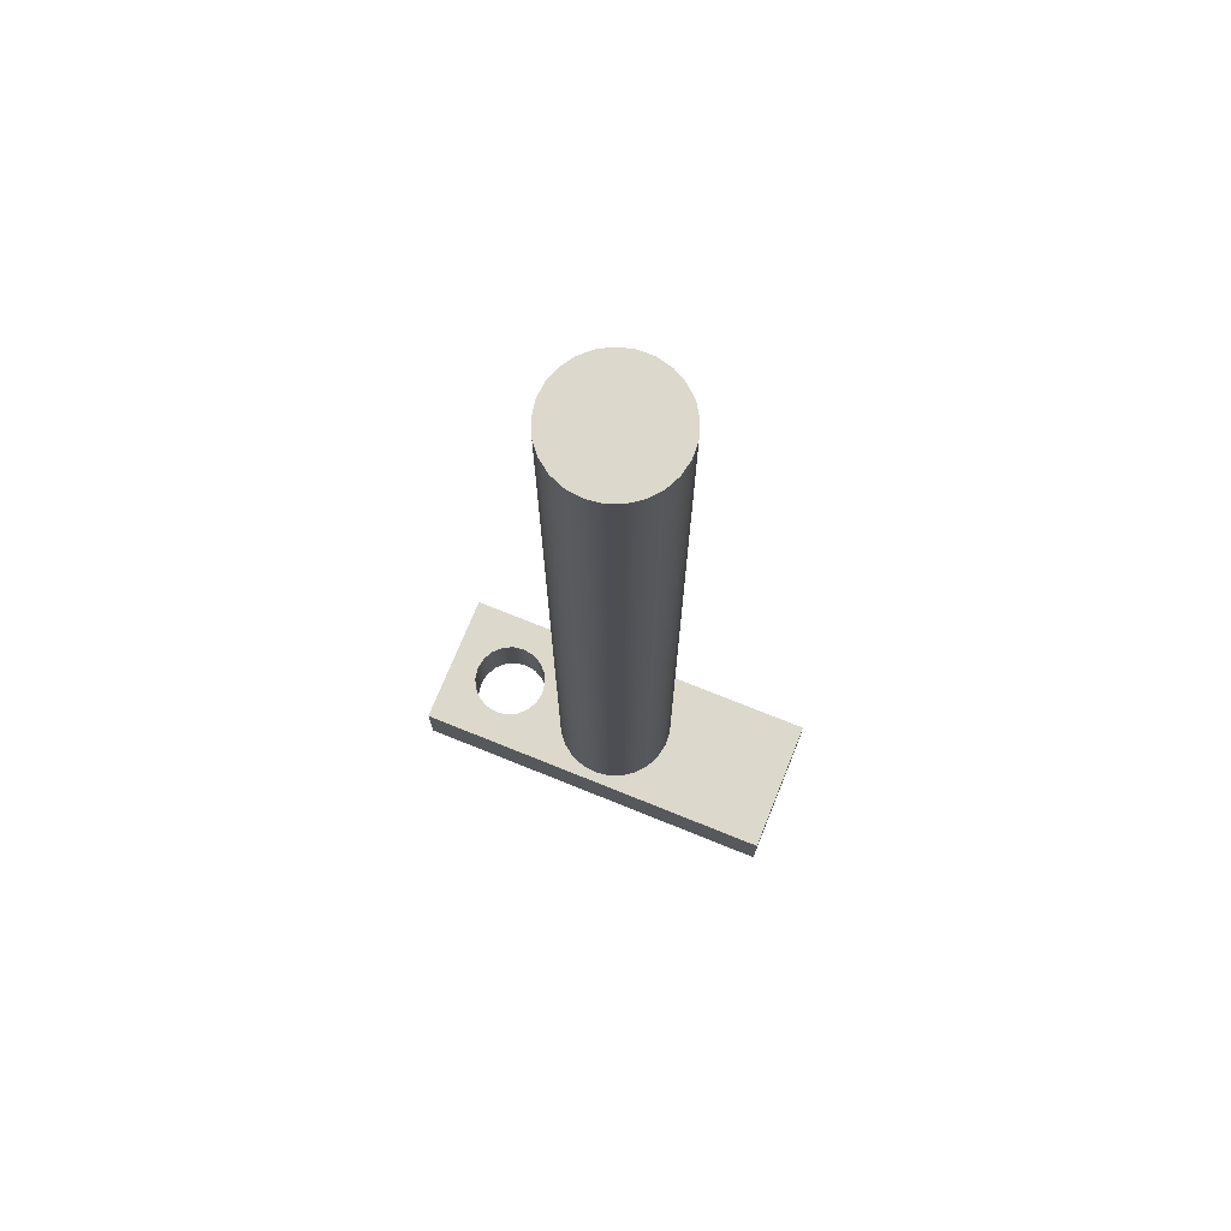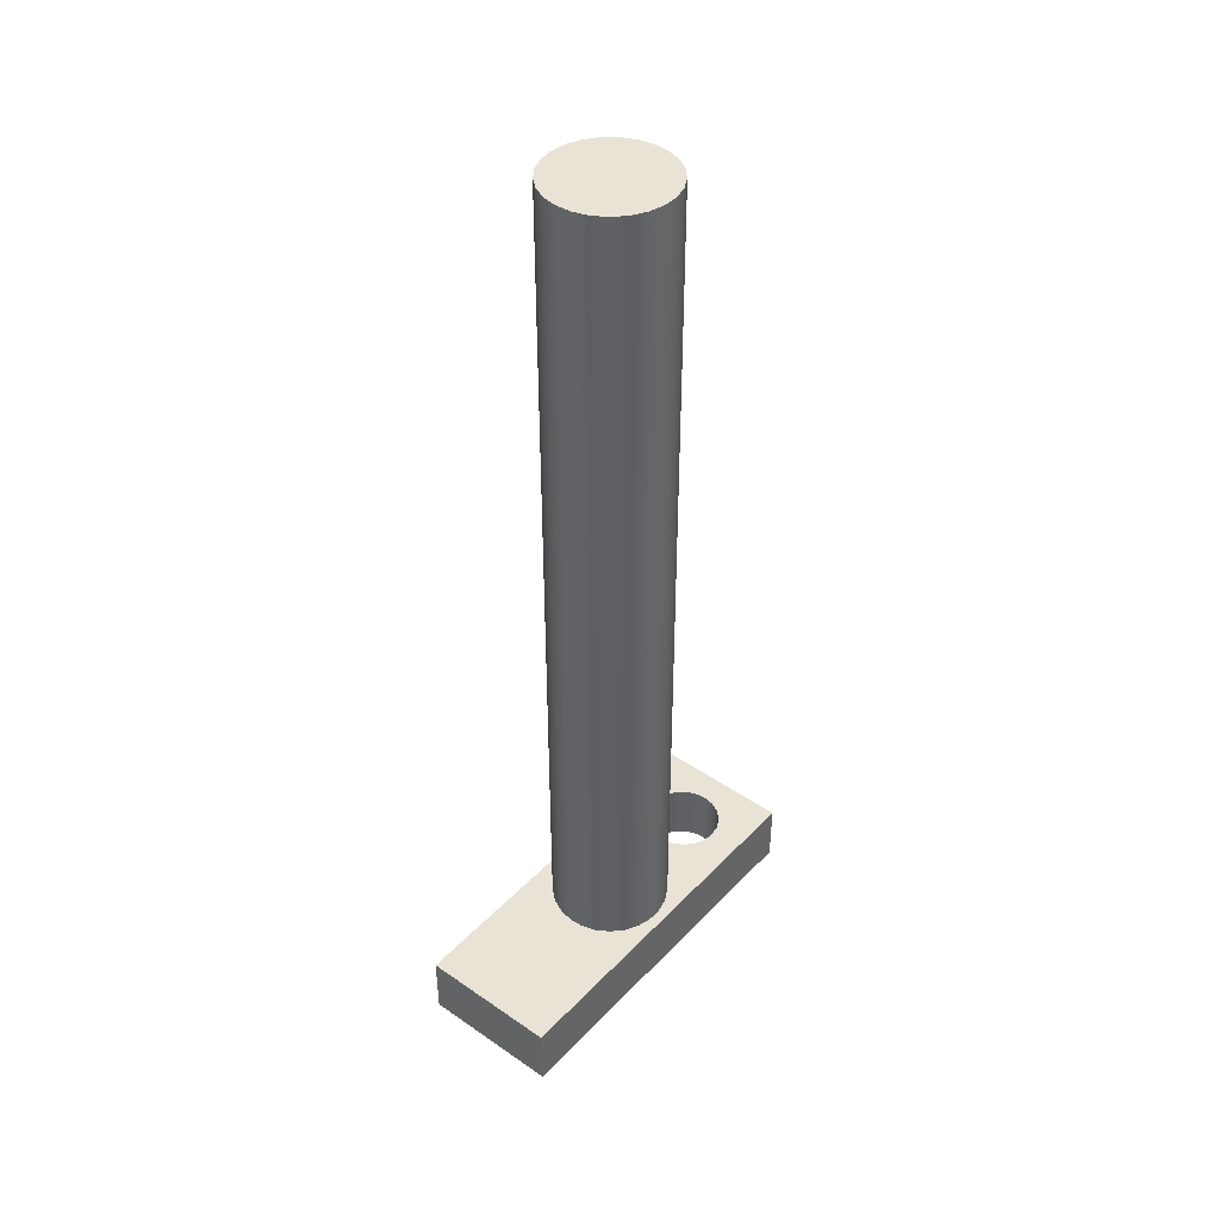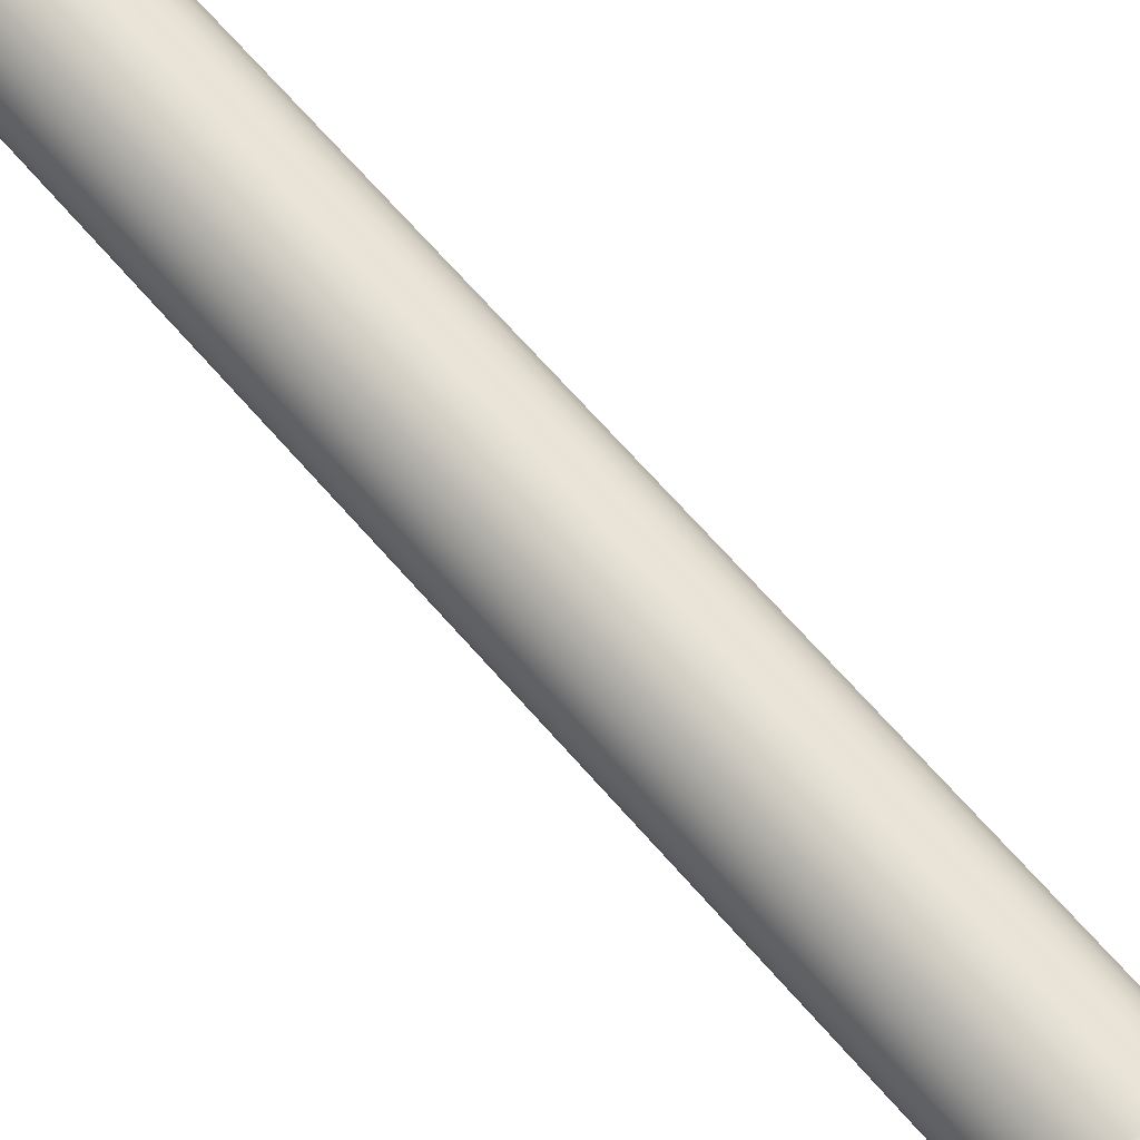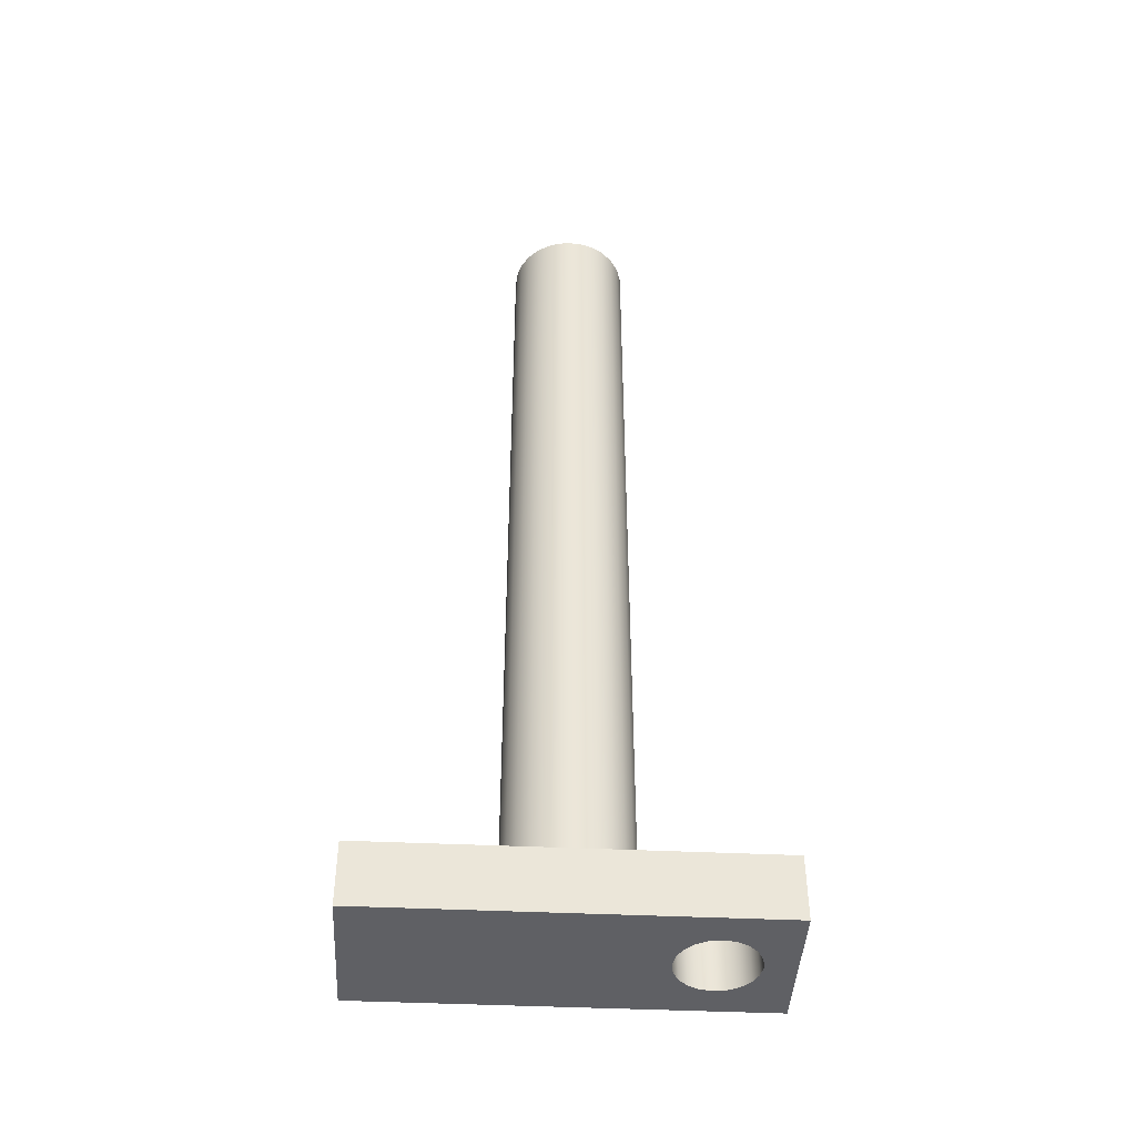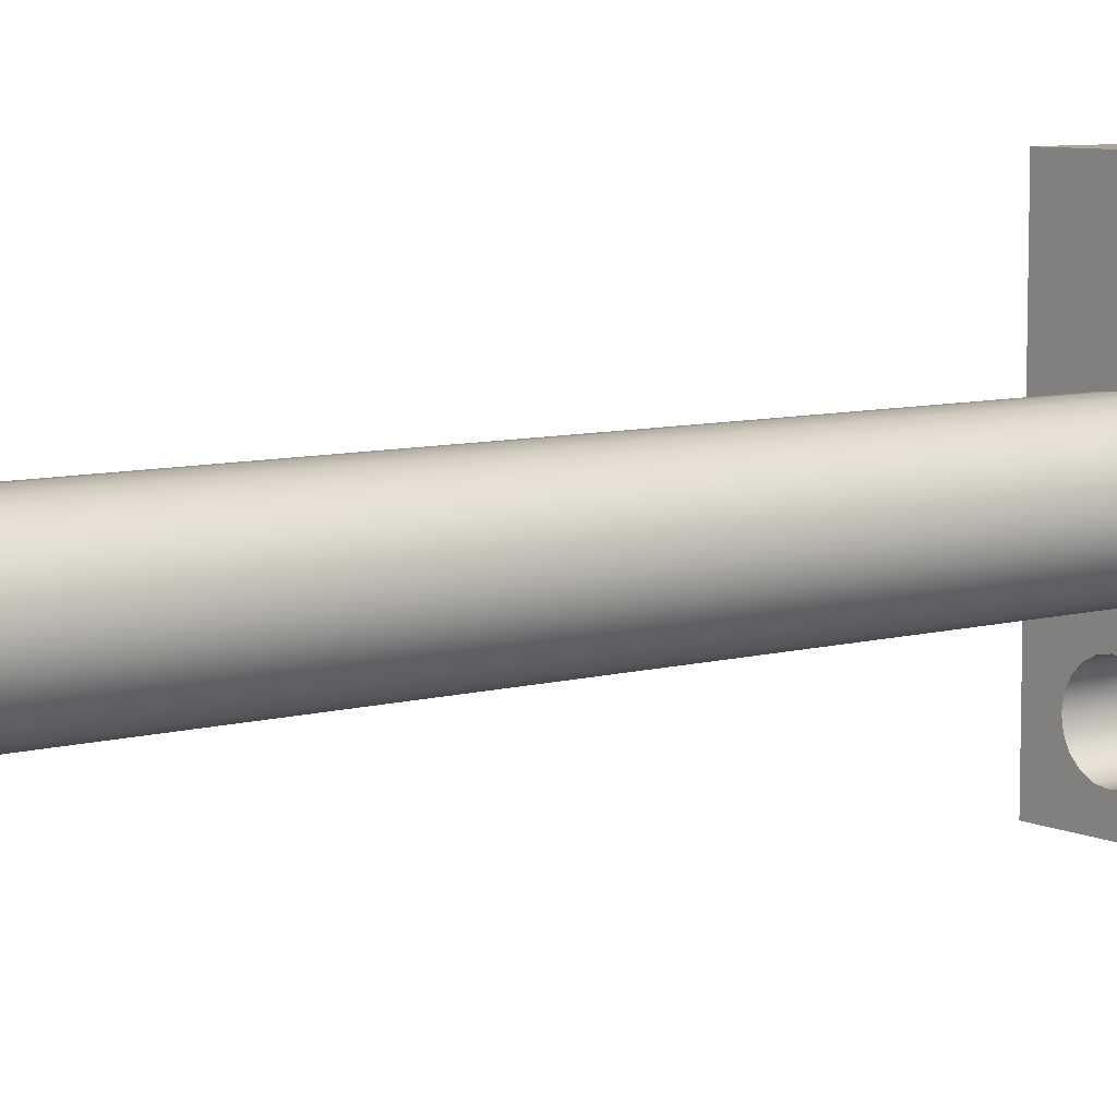
<metadata>
{"format":"obj","ext":"obj","renderer":"f3d","projection":"perspective","resolution":1024,"background":"white","views":[{"elev":72.7,"azim":-68.0,"up":"+Y"},{"elev":42.1,"azim":39.4,"up":"+Y"},{"elev":70.1,"azim":-41.5,"up":"+Z"},{"elev":-44.2,"azim":86.9,"up":"+Y"},{"elev":7.8,"azim":-128.1,"up":"+Z"}]}
</metadata>
<code>
v -1.5 2.5 -4.875
v -1.427 2.5 -4.411
v -1.214 2.5 -3.993
v -0.8817 2.5 -3.661
v -0.4635 2.5 -3.448
v 4.877e-16 2.5 -3.375
v 0.4635 2.5 -3.448
v 0.8817 2.5 -3.661
v 1.214 2.5 -3.993
v 1.427 2.5 -4.411
v 1.5 2.5 -4.875
v 1.427 2.5 -5.339
v 1.214 2.5 -5.757
v 0.8817 2.5 -6.089
v 0.4635 2.5 -6.302
v 4.877e-16 2.5 -6.375
v -0.4635 2.5 -6.302
v -0.8817 2.5 -6.089
v -1.214 2.5 -5.757
v -1.427 2.5 -5.339
v -1.5 0 -4.875
v -1.427 0 -5.339
v -1.214 0 -5.757
v -0.8817 0 -6.089
v -0.4635 0 -6.302
v 4.877e-16 0 -6.375
v 0.4635 0 -6.302
v 0.8817 0 -6.089
v 1.214 0 -5.757
v 1.427 0 -5.339
v 1.5 0 -4.875
v 1.427 0 -4.411
v 1.214 0 -3.993
v 0.8817 0 -3.661
v 0.4635 0 -3.448
v 4.877e-16 0 -3.375
v -0.4635 0 -3.448
v -0.8817 0 -3.661
v -1.214 0 -3.993
v -1.427 0 -4.411
v -1.5 2.5 -4.875
v -1.5 0 -4.875
v -2.35 35.5 2.878e-16
v -2.276 35.5 -0.5844
v -2.059 35.5 -1.132
v -1.713 35.5 -1.609
v -1.259 35.5 -1.984
v -0.7262 35.5 -2.235
v -0.1476 35.5 -2.345
v 0.4403 35.5 -2.308
v 1.001 35.5 -2.126
v 1.498 35.5 -1.811
v 1.901 35.5 -1.381
v 2.185 35.5 -0.8651
v 2.331 35.5 -0.2945
v 2.331 35.5 0.2945
v 2.185 35.5 0.8651
v 1.901 35.5 1.381
v 1.498 35.5 1.811
v 1.001 35.5 2.126
v 0.4403 35.5 2.308
v -0.1476 35.5 2.345
v -0.7262 35.5 2.235
v -1.259 35.5 1.984
v -1.713 35.5 1.609
v -2.059 35.5 1.132
v -2.276 35.5 0.5844
v -2.35 2.5 0
v -2.276 2.5 0.5844
v -2.059 2.5 1.132
v -1.713 2.5 1.609
v -1.259 2.5 1.984
v -0.7262 2.5 2.235
v -0.1476 2.5 2.345
v 0.4403 2.5 2.308
v 1.001 2.5 2.126
v 1.498 2.5 1.811
v 1.901 2.5 1.381
v 2.185 2.5 0.8651
v 2.331 2.5 0.2945
v 2.331 2.5 -0.2945
v 2.185 2.5 -0.8651
v 1.901 2.5 -1.381
v 1.498 2.5 -1.811
v 1.001 2.5 -2.126
v 0.4403 2.5 -2.308
v -0.1476 2.5 -2.345
v -0.7262 2.5 -2.235
v -1.259 2.5 -1.984
v -1.713 2.5 -1.609
v -2.059 2.5 -1.132
v -2.276 2.5 -0.5844
v -2.35 2.5 0
v -2.35 35.5 2.878e-16
v -2.35 35.5 2.878e-16
v -2.276 35.5 0.5844
v -2.059 35.5 1.132
v -1.713 35.5 1.609
v -1.259 35.5 1.984
v -0.7262 35.5 2.235
v -0.1476 35.5 2.345
v 0.4403 35.5 2.308
v 1.001 35.5 2.126
v 1.498 35.5 1.811
v 1.901 35.5 1.381
v 2.185 35.5 0.8651
v 2.331 35.5 0.2945
v 2.331 35.5 -0.2945
v 2.185 35.5 -0.8651
v 1.901 35.5 -1.381
v 1.498 35.5 -1.811
v 1.001 35.5 -2.126
v 0.4403 35.5 -2.308
v -0.1476 35.5 -2.345
v -0.7262 35.5 -2.235
v -1.259 35.5 -1.984
v -1.713 35.5 -1.609
v -2.059 35.5 -1.132
v -2.276 35.5 -0.5844
v 2.75 0 7.5
v 2.75 0 -7.5
v 2.75 2.5 -7.5
v 2.75 2.5 7.5
v -2.75 0 7.5
v 2.75 0 7.5
v 2.75 2.5 7.5
v -2.75 2.5 7.5
v -2.75 0 -7.5
v -2.75 0 7.5
v -2.75 2.5 7.5
v -2.75 2.5 -7.5
v 2.75 0 -7.5
v -2.75 0 -7.5
v -2.75 2.5 -7.5
v 2.75 2.5 -7.5
v -1.5 2.5 -4.875
v -1.427 2.5 -5.339
v -1.214 2.5 -5.757
v -0.8817 2.5 -6.089
v -0.4635 2.5 -6.302
v 4.877e-16 2.5 -6.375
v 0.4635 2.5 -6.302
v 0.8817 2.5 -6.089
v 1.214 2.5 -5.757
v 1.427 2.5 -5.339
v 1.5 2.5 -4.875
v 1.427 2.5 -4.411
v 1.214 2.5 -3.993
v 0.8817 2.5 -3.661
v 0.4635 2.5 -3.448
v 4.877e-16 2.5 -3.375
v -0.4635 2.5 -3.448
v -0.8817 2.5 -3.661
v -1.214 2.5 -3.993
v -1.427 2.5 -4.411
v -2.35 2.5 0
v -2.276 2.5 -0.5844
v -2.059 2.5 -1.132
v -1.713 2.5 -1.609
v -1.259 2.5 -1.984
v -0.7262 2.5 -2.235
v -0.1476 2.5 -2.345
v 0.4403 2.5 -2.308
v 1.001 2.5 -2.126
v 1.498 2.5 -1.811
v 1.901 2.5 -1.381
v 2.185 2.5 -0.8651
v 2.331 2.5 -0.2945
v 2.331 2.5 0.2945
v 2.185 2.5 0.8651
v 1.901 2.5 1.381
v 1.498 2.5 1.811
v 1.001 2.5 2.126
v 0.4403 2.5 2.308
v -0.1476 2.5 2.345
v -0.7262 2.5 2.235
v -1.259 2.5 1.984
v -1.713 2.5 1.609
v -2.059 2.5 1.132
v -2.276 2.5 0.5844
v 2.75 2.5 -7.5
v -2.75 2.5 -7.5
v -2.75 2.5 7.5
v 2.75 2.5 7.5
v -1.5 0 -4.875
v -1.427 0 -4.411
v -1.214 0 -3.993
v -0.8817 0 -3.661
v -0.4635 0 -3.448
v 4.877e-16 0 -3.375
v 0.4635 0 -3.448
v 0.8817 0 -3.661
v 1.214 0 -3.993
v 1.427 0 -4.411
v 1.5 0 -4.875
v 1.427 0 -5.339
v 1.214 0 -5.757
v 0.8817 0 -6.089
v 0.4635 0 -6.302
v 4.877e-16 0 -6.375
v -0.4635 0 -6.302
v -0.8817 0 -6.089
v -1.214 0 -5.757
v -1.427 0 -5.339
v -2.75 0 -7.5
v 2.75 0 -7.5
v 2.75 0 7.5
v -2.75 0 7.5
g 21986c64-e2e5-11ea-8226-54bf646e7e1f
f 2 40 1
f 1 40 42
f 41 21 20
f 20 21 22
f 20 22 19
f 19 22 23
f 19 23 18
f 18 23 24
f 18 24 17
f 17 24 25
f 17 25 16
f 16 25 26
f 16 26 15
f 15 26 27
f 15 27 14
f 14 27 28
f 14 28 13
f 13 28 29
f 13 29 12
f 12 29 30
f 12 30 11
f 11 30 31
f 11 31 10
f 10 31 32
f 10 32 9
f 9 32 33
f 9 33 8
f 8 33 34
f 8 34 7
f 7 34 35
f 7 35 6
f 6 35 36
f 6 36 5
f 5 36 37
f 5 37 4
f 4 37 38
f 4 38 3
f 3 38 39
f 3 39 2
f 2 39 40
g 2140b294-e2e5-11ea-8492-54bf646e7e1f
f 44 92 43
f 43 92 93
f 94 68 67
f 67 68 69
f 67 69 66
f 66 69 70
f 66 70 65
f 65 70 71
f 65 71 64
f 64 71 72
f 64 72 63
f 63 72 73
f 63 73 62
f 62 73 74
f 62 74 61
f 61 74 75
f 61 75 60
f 60 75 76
f 60 76 59
f 59 76 77
f 59 77 58
f 58 77 78
f 58 78 57
f 57 78 79
f 57 79 56
f 56 79 80
f 56 80 55
f 55 80 81
f 55 81 54
f 54 81 82
f 54 82 53
f 53 82 83
f 53 83 52
f 52 83 84
f 52 84 51
f 51 84 85
f 51 85 50
f 50 85 86
f 50 86 49
f 49 86 87
f 49 87 48
f 48 87 88
f 48 88 47
f 47 88 89
f 47 89 46
f 46 89 90
f 46 90 45
f 45 90 91
f 45 91 44
f 44 91 92
g 21419ce2-e2e5-11ea-a3c8-54bf646e7e1f
f 119 95 103
f 103 95 96
f 103 96 97
f 97 98 103
f 103 98 99
f 103 99 100
f 101 102 100
f 100 102 103
f 104 112 103
f 103 112 113
f 103 113 114
f 112 104 111
f 111 104 105
f 111 105 110
f 110 105 106
f 110 106 109
f 109 106 107
f 109 107 108
f 114 115 103
f 103 115 116
f 103 116 117
f 117 118 103
f 103 118 119
g 20e54fa4-e2e5-11ea-8abc-54bf646e7e1f
f 120 121 123
f 123 121 122
g 20e5ebb8-e2e5-11ea-a7de-54bf646e7e1f
f 124 125 127
f 127 125 126
g 20e6880a-e2e5-11ea-b1b1-54bf646e7e1f
f 128 129 131
f 131 129 130
g 20e6fd4c-e2e5-11ea-843f-54bf646e7e1f
f 132 133 135
f 135 133 134
g 20e79962-e2e5-11ea-8457-54bf646e7e1f
f 137 182 136
f 136 182 158
f 136 158 155
f 155 158 159
f 155 159 154
f 154 159 160
f 154 160 153
f 153 160 161
f 153 161 152
f 152 161 162
f 152 162 151
f 151 162 163
f 151 163 150
f 150 163 164
f 150 164 149
f 149 164 148
f 148 164 165
f 148 165 147
f 147 165 166
f 147 166 146
f 146 166 181
f 146 181 145
f 145 181 144
f 144 181 143
f 143 181 142
f 142 181 141
f 141 181 182
f 141 182 140
f 140 182 139
f 139 182 138
f 138 182 137
f 157 182 156
f 156 182 183
f 156 183 180
f 180 183 179
f 179 183 178
f 178 183 177
f 177 183 176
f 176 183 175
f 175 183 184
f 175 184 174
f 174 184 173
f 173 184 172
f 172 184 171
f 171 184 170
f 170 184 169
f 169 184 168
f 168 184 181
f 168 181 167
f 167 181 166
f 157 158 182
g 20e83588-e2e5-11ea-8eaf-54bf646e7e1f
f 204 185 205
f 205 185 186
f 205 186 208
f 208 186 187
f 208 187 188
f 188 189 208
f 208 189 190
f 208 190 207
f 207 190 191
f 207 191 192
f 192 193 207
f 207 193 194
f 207 194 206
f 206 194 195
f 206 195 196
f 196 197 206
f 206 197 198
f 206 198 199
f 199 200 206
f 206 200 205
f 205 200 201
f 205 201 202
f 202 203 205
f 205 203 204

</code>
